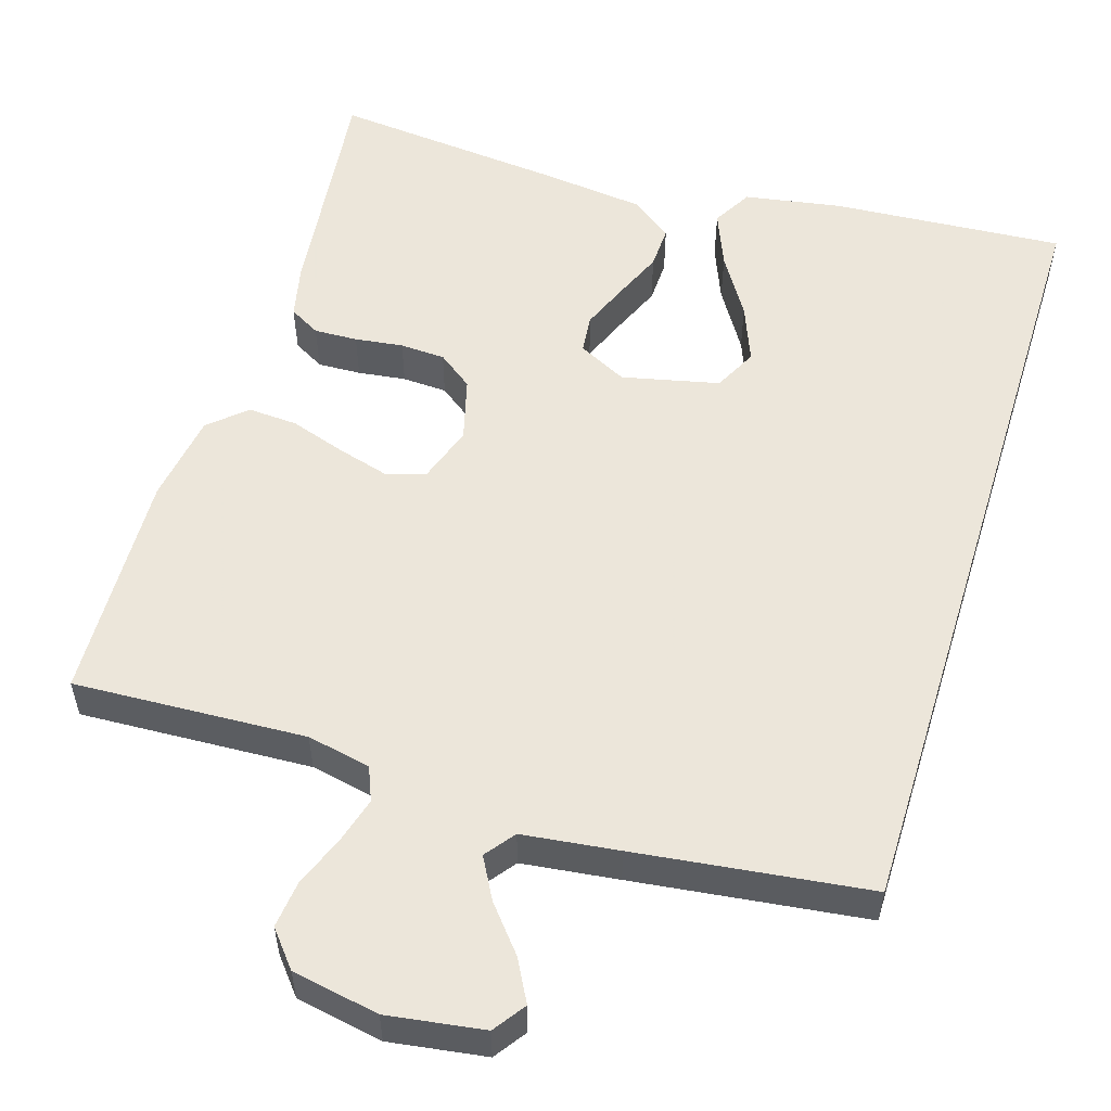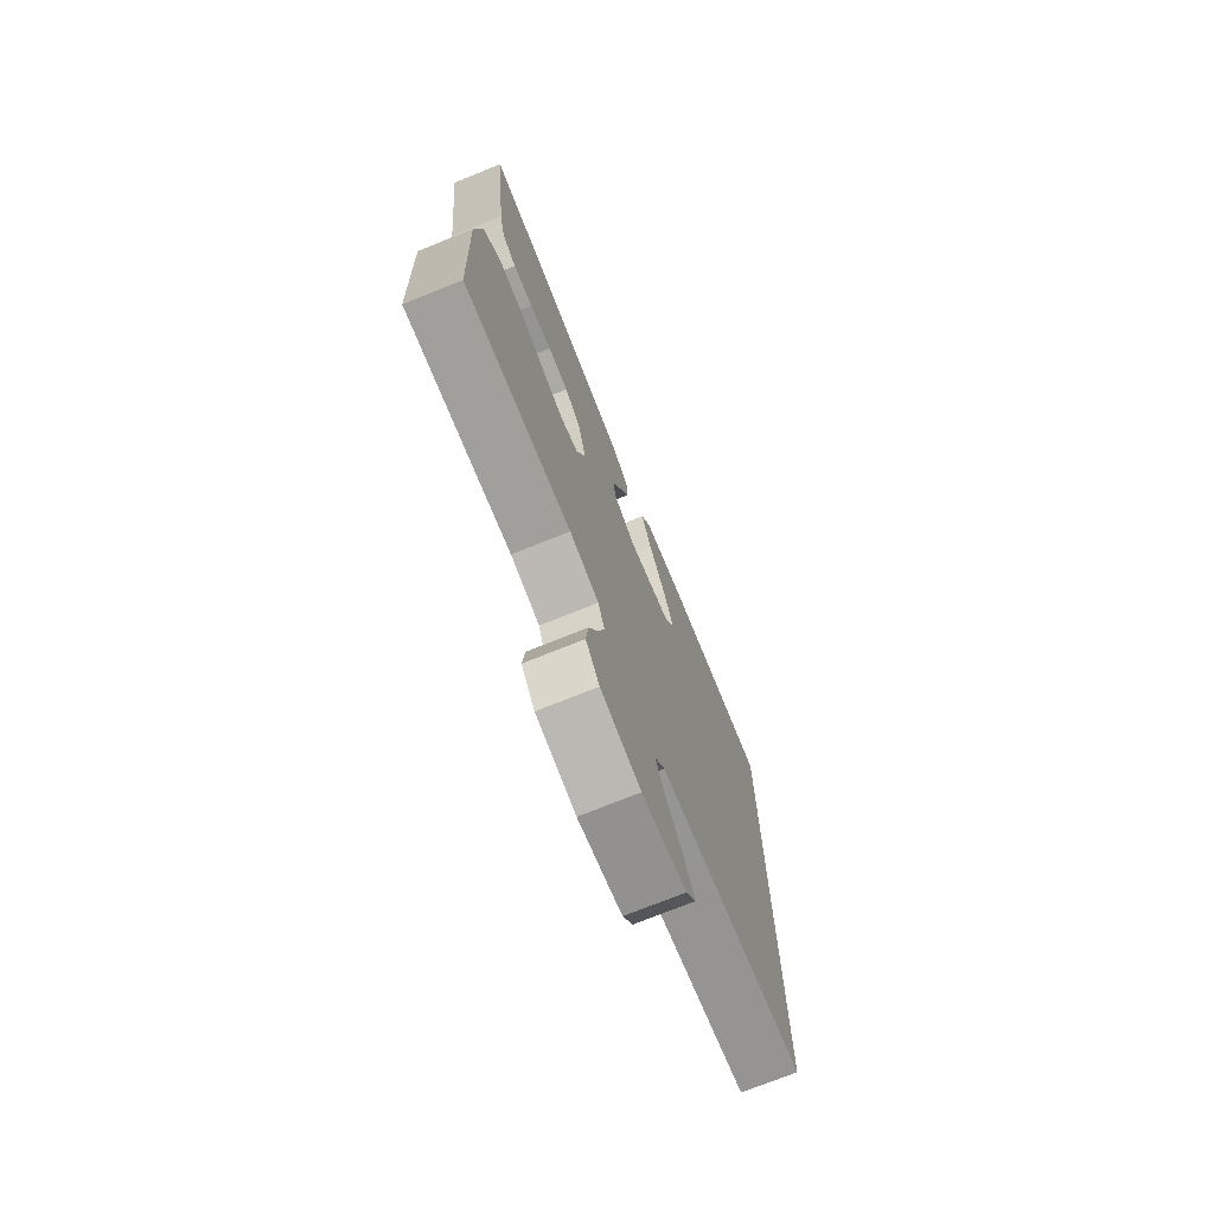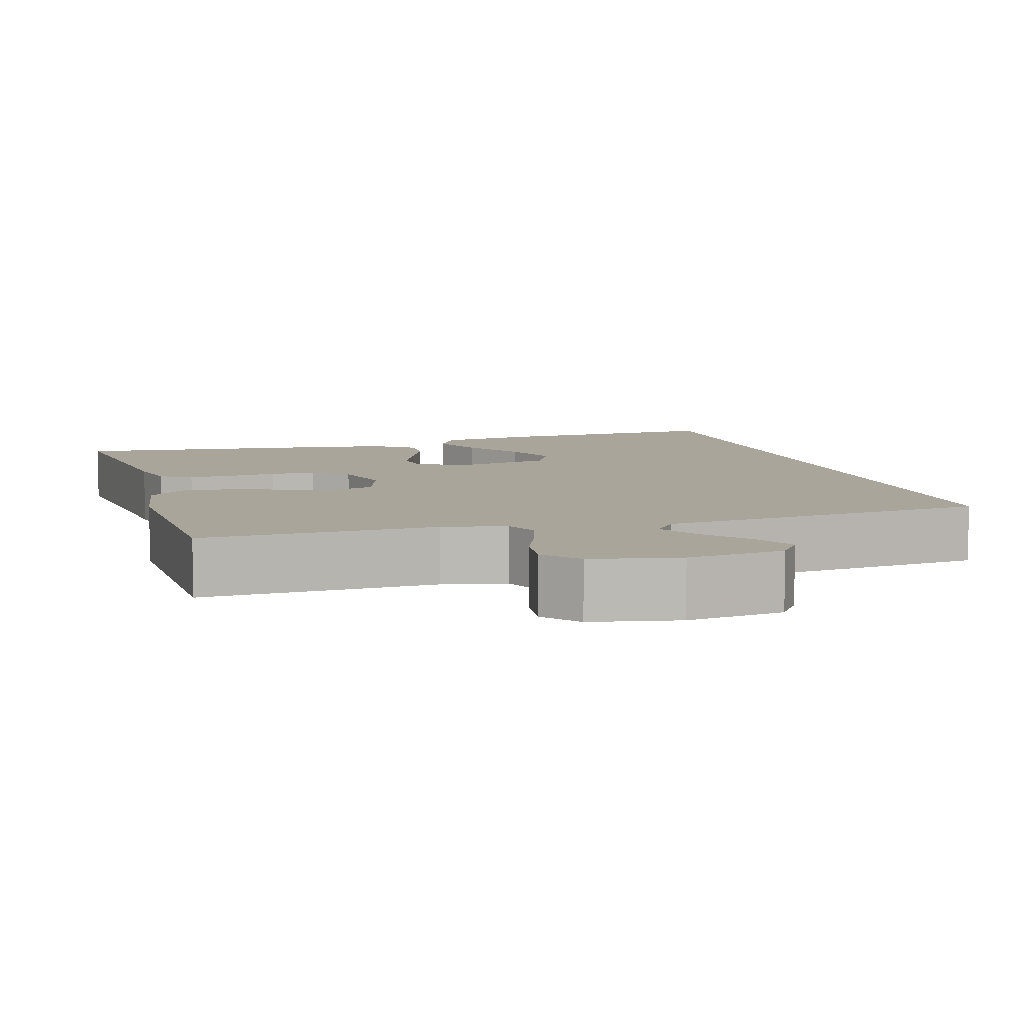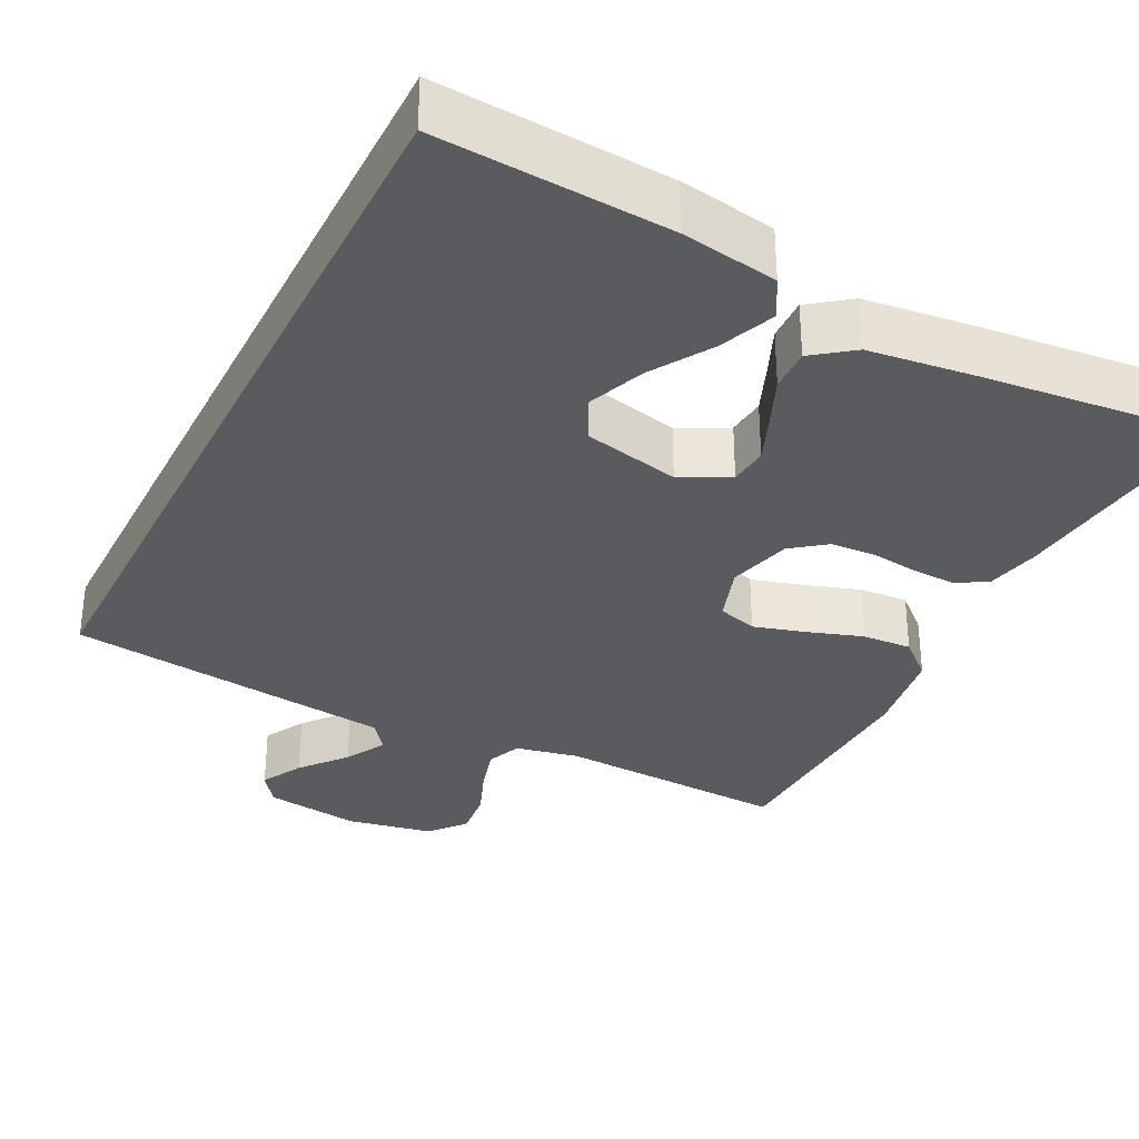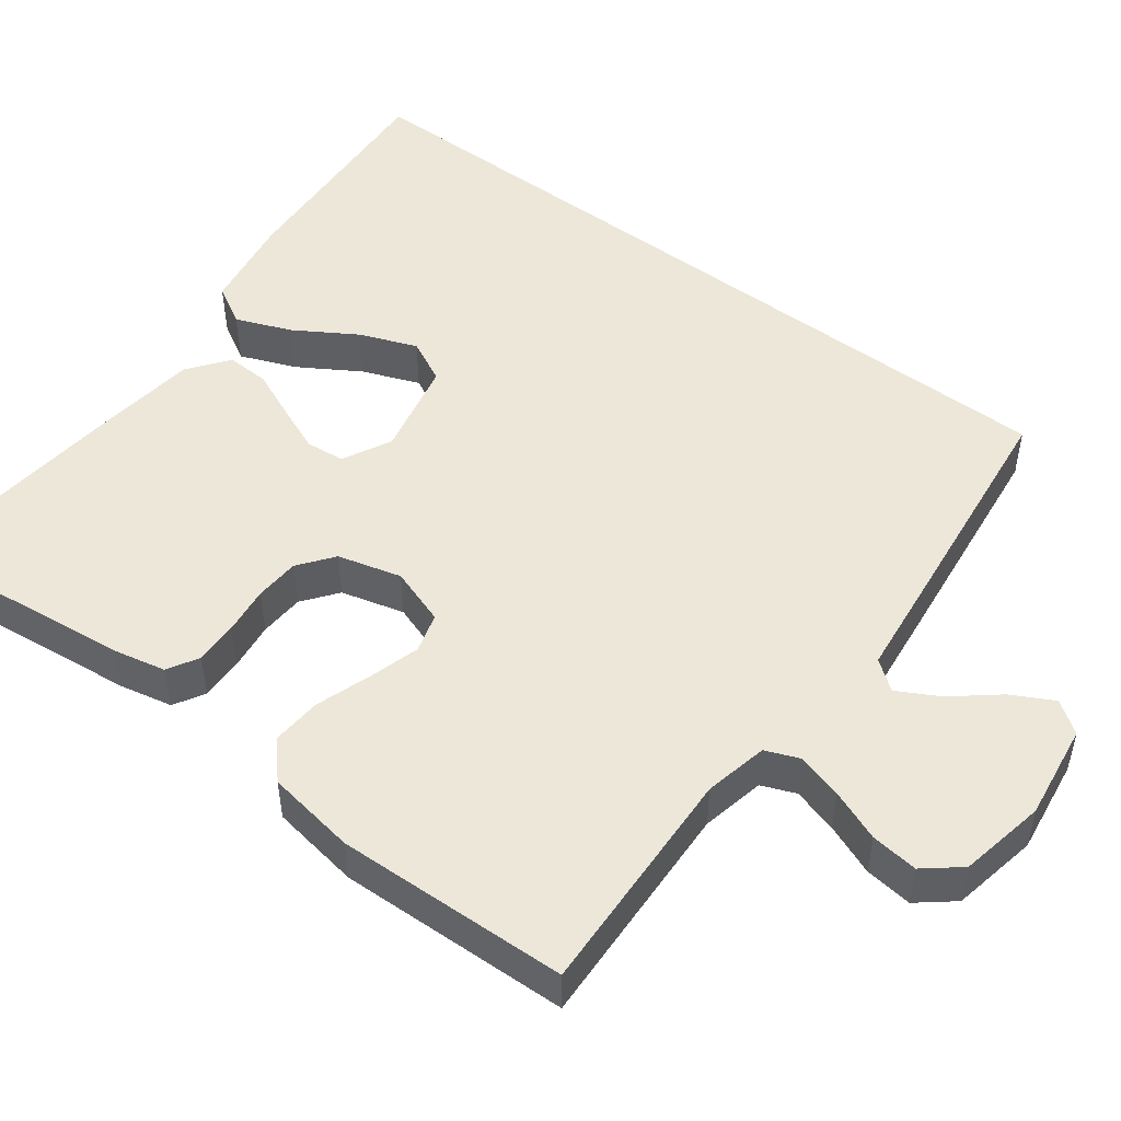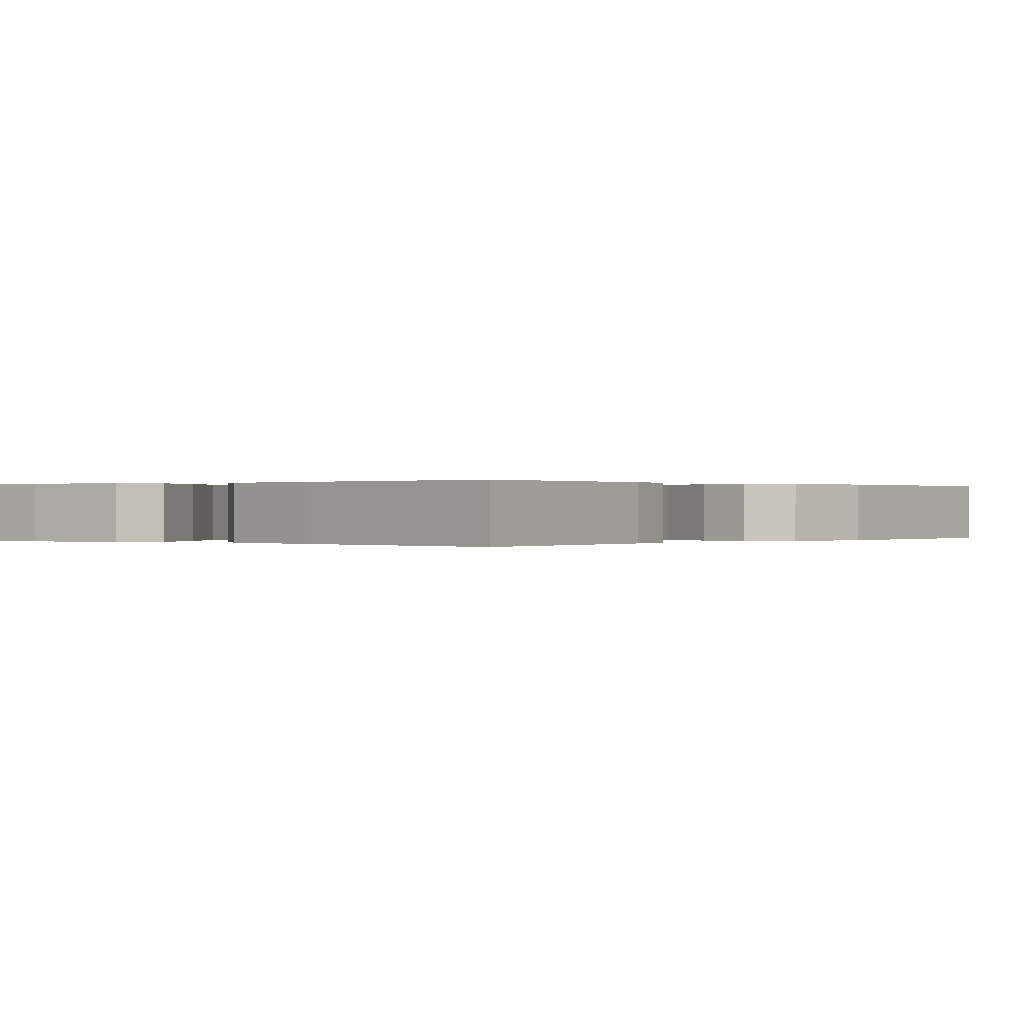
<metadata>
{"format":"obj","ext":"obj","renderer":"f3d","projection":"perspective","resolution":1024,"background":"white","views":[{"elev":54.6,"azim":-162.8,"up":"+Y"},{"elev":-73.5,"azim":111.9,"up":"+Z"},{"elev":7.5,"azim":164.0,"up":"+Y"},{"elev":-32.9,"azim":-26.8,"up":"+Y"},{"elev":49.6,"azim":127.2,"up":"+Y"},{"elev":0.1,"azim":40.1,"up":"+Y"}]}
</metadata>
<code>
v 0.5 0.07 -0.5
v 0.2 0.07 -0.486
v 0.118 0.07 -0.503
v 0.1 0.07 -0.547
v 0.117 0.07 -0.606
v 0.143 0.07 -0.672
v 0.15 0.07 -0.733
v 0.112 0.07 -0.779
v 0 0.07 -0.8
v -0.124 0.07 -0.782
v -0.153 0.07 -0.741
v -0.124 0.07 -0.687
v -0.076 0.07 -0.629
v -0.047 0.07 -0.576
v -0.076 0.07 -0.538
v -0.2 0.07 -0.523
v -0.5 0.07 -0.486
v -0.5 0.07 0.554
v -0.2 0.07 0.534
v -0.075 0.07 0.513
v -0.046 0.07 0.462
v -0.075 0.07 0.39
v -0.124 0.07 0.311
v -0.153 0.07 0.237
v -0.125 0.07 0.181
v 0 0.07 0.153
v 0.063 0.07 0.185
v 0.068 0.07 0.235
v 0.043 0.07 0.296
v 0.016 0.07 0.359
v 0.014 0.07 0.415
v 0.066 0.07 0.454
v 0.2 0.07 0.47
v 0.5 0.07 0.5
v 0.466 0.07 0.2
v 0.451 0.07 0.132
v 0.411 0.07 0.109
v 0.355 0.07 0.111
v 0.293 0.07 0.119
v 0.235 0.07 0.116
v 0.19 0.07 0.082
v 0.168 0.07 0
v 0.193 0.07 -0.074
v 0.244 0.07 -0.089
v 0.31 0.07 -0.07
v 0.382 0.07 -0.046
v 0.446 0.07 -0.042
v 0.493 0.07 -0.084
v 0.511 0.07 -0.2
v 0.5 0 -0.5
v 0.2 0 -0.486
v 0.118 0 -0.503
v 0.1 0 -0.547
v 0.117 0 -0.606
v 0.143 0 -0.672
v 0.15 0 -0.733
v 0.112 0 -0.779
v 0 0 -0.8
v -0.124 0 -0.782
v -0.153 0 -0.741
v -0.124 0 -0.687
v -0.076 0 -0.629
v -0.047 0 -0.576
v -0.076 0 -0.538
v -0.2 0 -0.523
v -0.5 0 -0.486
v -0.5 0 0.554
v -0.2 0 0.534
v -0.075 0 0.513
v -0.046 0 0.462
v -0.075 0 0.39
v -0.124 0 0.311
v -0.153 0 0.237
v -0.125 0 0.181
v 0 0 0.153
v 0.063 0 0.185
v 0.068 0 0.235
v 0.043 0 0.296
v 0.016 0 0.359
v 0.014 0 0.415
v 0.066 0 0.454
v 0.2 0 0.47
v 0.5 0 0.5
v 0.466 0 0.2
v 0.451 0 0.132
v 0.411 0 0.109
v 0.355 0 0.111
v 0.293 0 0.119
v 0.235 0 0.116
v 0.19 0 0.082
v 0.168 0 0
v 0.193 0 -0.074
v 0.244 0 -0.089
v 0.31 0 -0.07
v 0.382 0 -0.046
v 0.446 0 -0.042
v 0.493 0 -0.084
v 0.511 0 -0.2
f 48 49 1 2
f 45 46 47 48
f 44 45 48 2
f 43 44 2 3
f 42 43 3 4
f 36 37 38 39
f 36 39 40
f 35 36 40
f 34 35 40
f 33 34 40 41
f 29 30 31 32
f 28 29 32 33
f 27 28 33 41
f 20 21 22 23
f 20 23 24
f 19 20 24
f 18 19 24
f 15 16 17 18
f 14 15 18 24
f 10 11 12 13
f 10 13 14
f 9 10 14
f 5 6 7 8
f 4 5 8 9
f 42 4 9 14
f 26 27 41 42
f 25 26 42 14
f 14 24 25
f 51 50 98 97
f 97 96 95 94
f 51 97 94 93
f 52 51 93 92
f 53 52 92 91
f 88 87 86 85
f 89 88 85
f 89 85 84
f 89 84 83
f 90 89 83 82
f 81 80 79 78
f 82 81 78 77
f 90 82 77 76
f 72 71 70 69
f 73 72 69
f 73 69 68
f 73 68 67
f 67 66 65 64
f 73 67 64 63
f 62 61 60 59
f 63 62 59
f 63 59 58
f 57 56 55 54
f 58 57 54 53
f 63 58 53 91
f 91 90 76 75
f 63 91 75 74
f 74 73 63
f 1 50 51 2
f 2 51 52 3
f 3 52 53 4
f 4 53 54 5
f 5 54 55 6
f 6 55 56 7
f 7 56 57 8
f 8 57 58 9
f 9 58 59 10
f 10 59 60 11
f 11 60 61 12
f 12 61 62 13
f 13 62 63 14
f 14 63 64 15
f 15 64 65 16
f 16 65 66 17
f 17 66 67 18
f 18 67 68 19
f 19 68 69 20
f 20 69 70 21
f 21 70 71 22
f 22 71 72 23
f 23 72 73 24
f 24 73 74 25
f 25 74 75 26
f 26 75 76 27
f 27 76 77 28
f 28 77 78 29
f 29 78 79 30
f 30 79 80 31
f 31 80 81 32
f 32 81 82 33
f 33 82 83 34
f 34 83 84 35
f 35 84 85 36
f 36 85 86 37
f 37 86 87 38
f 38 87 88 39
f 39 88 89 40
f 40 89 90 41
f 41 90 91 42
f 42 91 92 43
f 43 92 93 44
f 44 93 94 45
f 45 94 95 46
f 46 95 96 47
f 47 96 97 48
f 48 97 98 49
f 49 98 50 1

</code>
